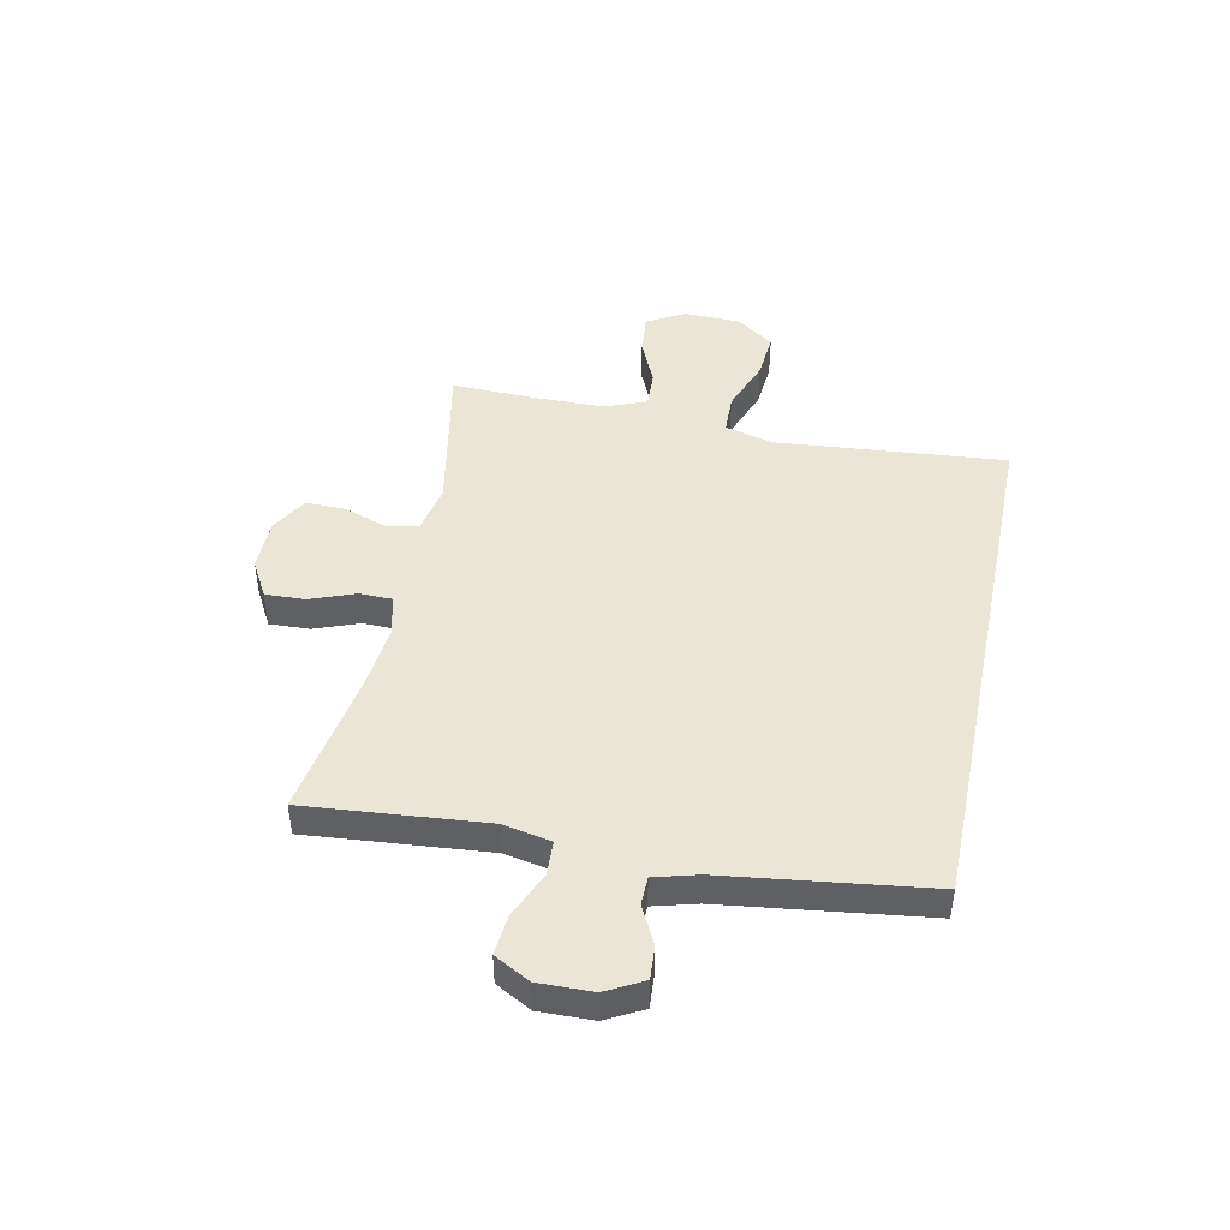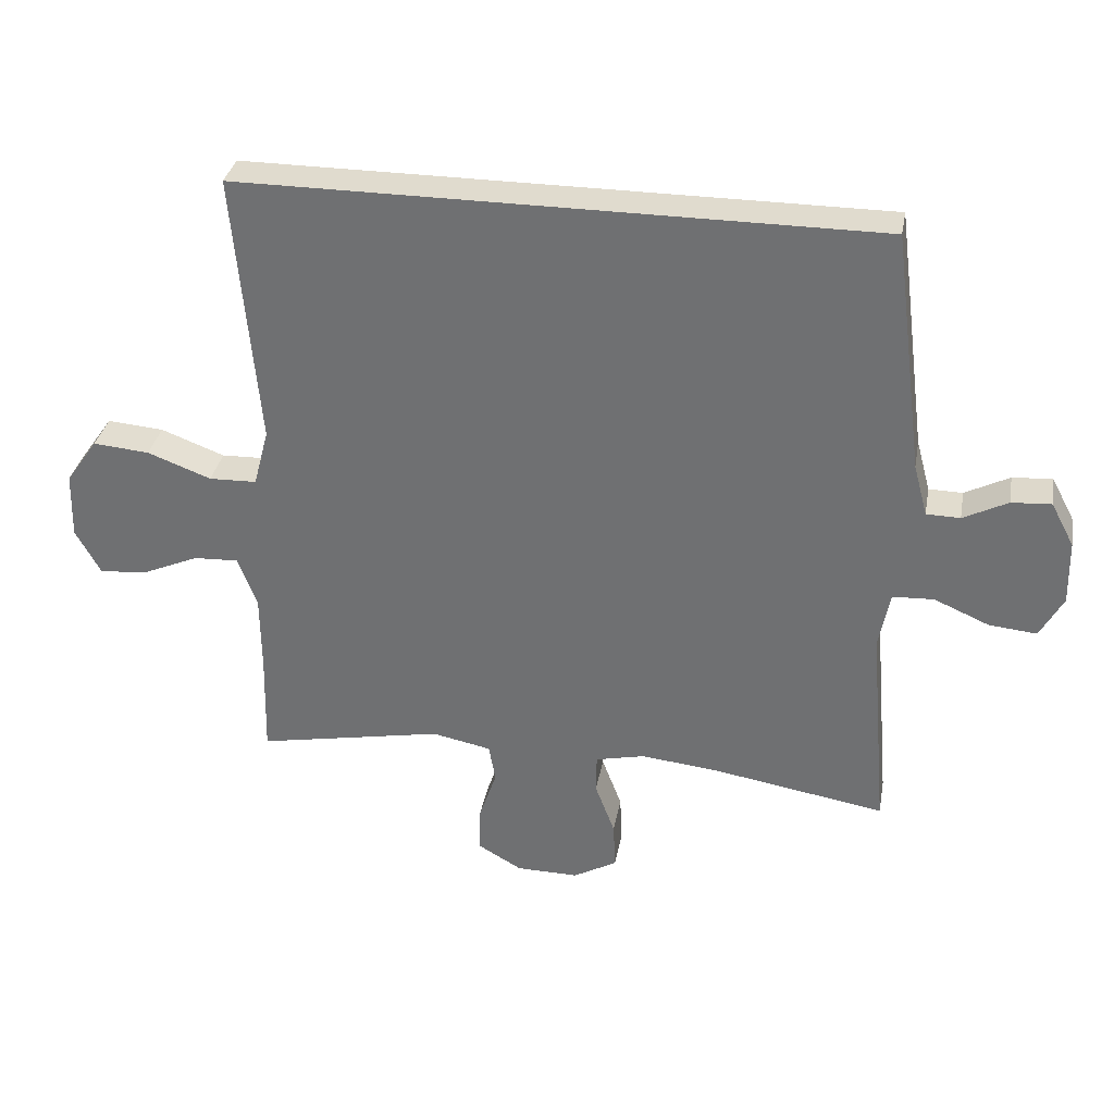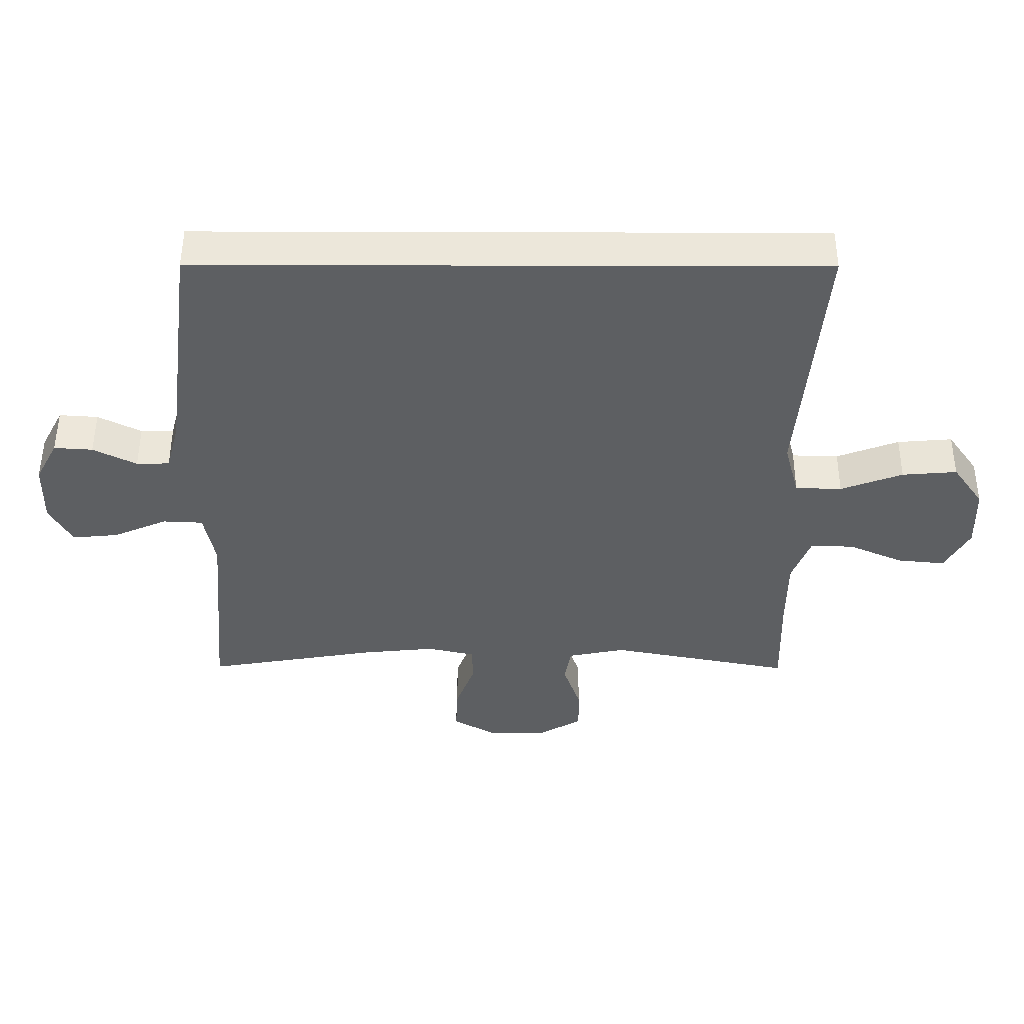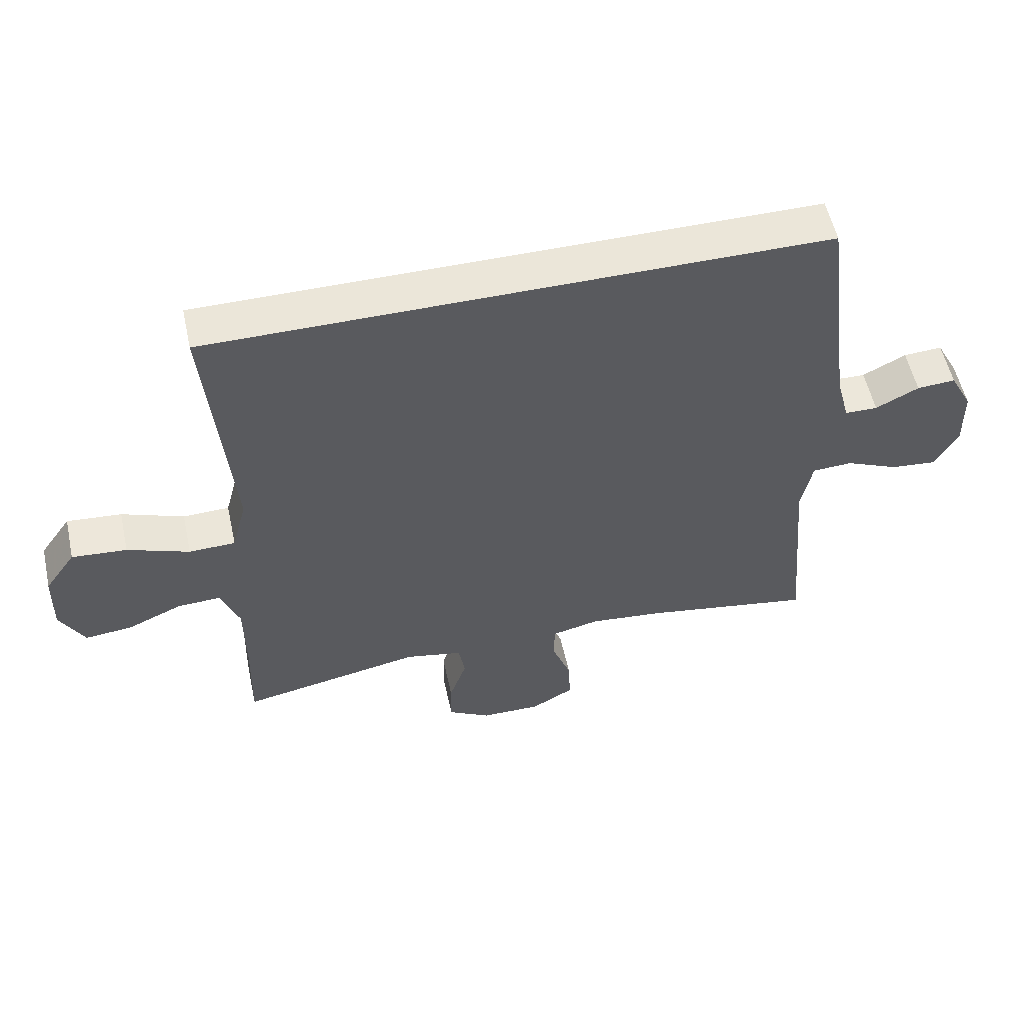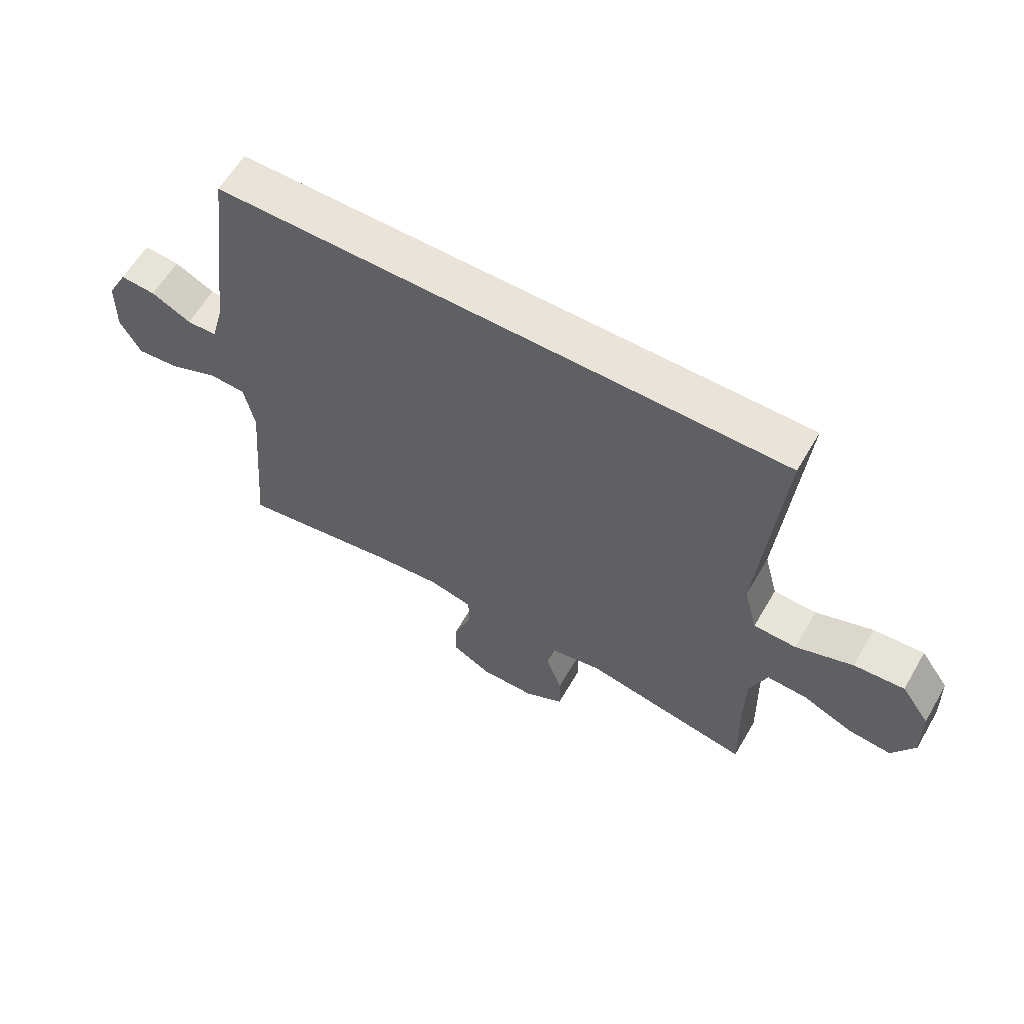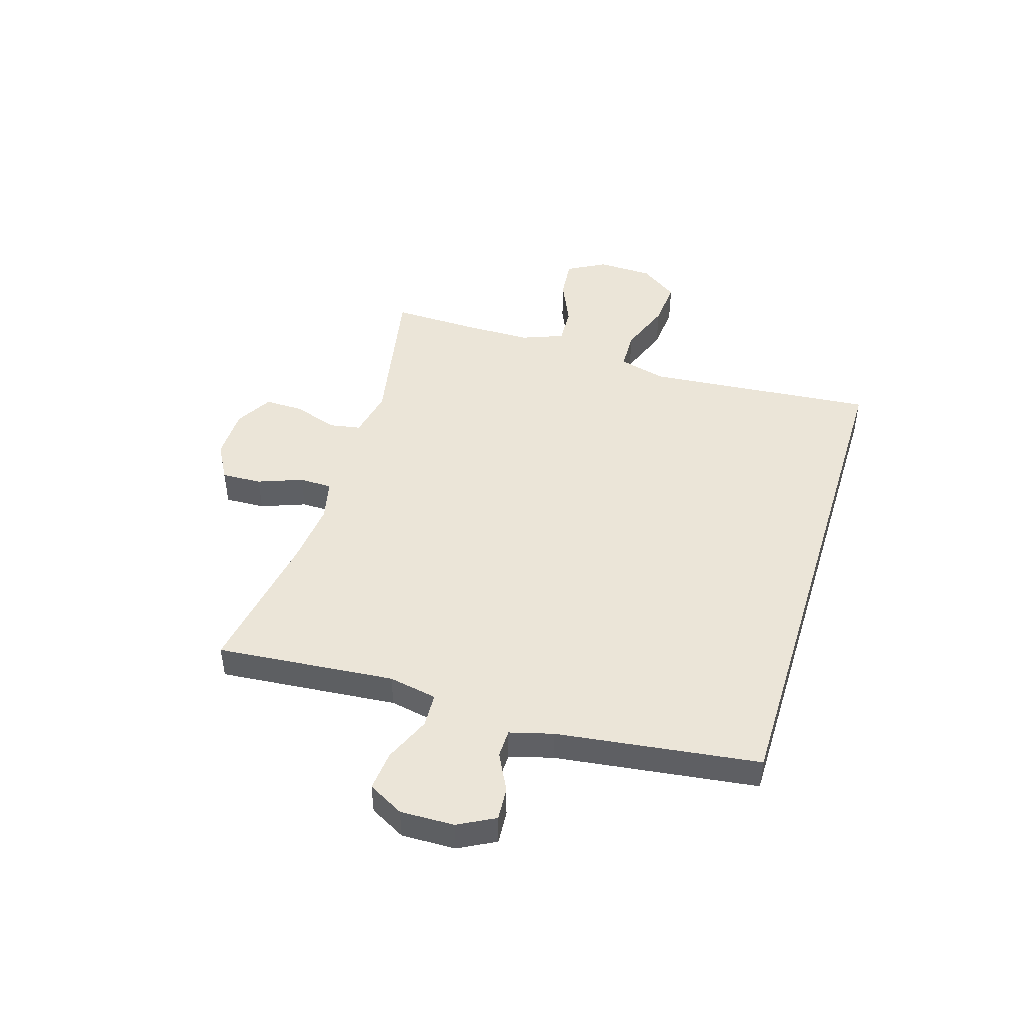
<metadata>
{"format":"obj","ext":"obj","renderer":"f3d","projection":"perspective","resolution":1024,"background":"white","views":[{"elev":45.6,"azim":-78.4,"up":"+Y"},{"elev":33.5,"azim":-169.7,"up":"+Z"},{"elev":50.5,"azim":0.2,"up":"+Z"},{"elev":55.3,"azim":167.6,"up":"+Z"},{"elev":61.1,"azim":30.2,"up":"+Z"},{"elev":45.9,"azim":-72.9,"up":"+Y"}]}
</metadata>
<code>
v -0.5 0.07 -0.5
v -0.472 0.07 -0.179
v -0.489 0.07 -0.092
v -0.551 0.07 -0.089
v -0.634 0.07 -0.125
v -0.706 0.07 -0.132
v -0.741 0.07 -0.068
v -0.739 0.07 0.029
v -0.704 0.07 0.095
v -0.644 0.07 0.091
v -0.577 0.07 0.057
v -0.526 0.07 0.058
v -0.505 0.07 0.136
v -0.458 0.07 0.5
v 0.498 0.07 0.5
v 0.474 0.07 0.224
v 0.462 0.07 0.088
v 0.485 0.07 0.001
v 0.557 0.07 -0.001
v 0.653 0.07 0.035
v 0.738 0.07 0.042
v 0.786 0.07 -0.026
v 0.789 0.07 -0.126
v 0.751 0.07 -0.195
v 0.678 0.07 -0.188
v 0.593 0.07 -0.151
v 0.526 0.07 -0.148
v 0.497 0.07 -0.223
v 0.496 0.07 -0.344
v 0.5 0.07 -0.5
v 0.218 0.07 -0.446
v 0.129 0.07 -0.464
v 0.119 0.07 -0.521
v 0.146 0.07 -0.6
v 0.147 0.07 -0.67
v 0.081 0.07 -0.708
v -0.013 0.07 -0.709
v -0.079 0.07 -0.672
v -0.076 0.07 -0.6
v -0.046 0.07 -0.52
v -0.047 0.07 -0.461
v -0.121 0.07 -0.444
v -0.237 0.07 -0.456
v -0.5 0 -0.5
v -0.472 0 -0.179
v -0.489 0 -0.092
v -0.551 0 -0.089
v -0.634 0 -0.125
v -0.706 0 -0.132
v -0.741 0 -0.068
v -0.739 0 0.029
v -0.704 0 0.095
v -0.644 0 0.091
v -0.577 0 0.057
v -0.526 0 0.058
v -0.505 0 0.136
v -0.458 0 0.5
v 0.498 0 0.5
v 0.474 0 0.224
v 0.462 0 0.088
v 0.485 0 0.001
v 0.557 0 -0.001
v 0.653 0 0.035
v 0.738 0 0.042
v 0.786 0 -0.026
v 0.789 0 -0.126
v 0.751 0 -0.195
v 0.678 0 -0.188
v 0.593 0 -0.151
v 0.526 0 -0.148
v 0.497 0 -0.223
v 0.496 0 -0.344
v 0.5 0 -0.5
v 0.218 0 -0.446
v 0.129 0 -0.464
v 0.119 0 -0.521
v 0.146 0 -0.6
v 0.147 0 -0.67
v 0.081 0 -0.708
v -0.013 0 -0.709
v -0.079 0 -0.672
v -0.076 0 -0.6
v -0.046 0 -0.52
v -0.047 0 -0.461
v -0.121 0 -0.444
v -0.237 0 -0.456
f 38 39 40
f 37 38 40
f 36 37 40
f 35 36 40
f 34 35 40
f 33 34 40
f 32 33 40 41
f 31 32 41 42
f 29 30 31
f 28 29 31 42
f 24 25 26
f 23 24 26
f 22 23 26
f 21 22 26
f 20 21 26
f 19 20 26
f 18 19 26 27
f 15 16 17
f 14 15 17
f 13 14 17
f 12 13 17 18
f 28 42 43
f 27 28 43
f 18 27 43
f 12 18 43
f 11 12 43
f 9 10 11
f 8 9 11
f 7 8 11
f 6 7 11
f 5 6 11
f 4 5 11
f 43 1 2
f 3 4 11
f 3 11 43
f 2 3 43
f 83 82 81
f 83 81 80
f 83 80 79
f 83 79 78
f 83 78 77
f 83 77 76
f 84 83 76 75
f 85 84 75 74
f 74 73 72
f 85 74 72 71
f 69 68 67
f 69 67 66
f 69 66 65
f 69 65 64
f 69 64 63
f 69 63 62
f 70 69 62 61
f 60 59 58
f 60 58 57
f 60 57 56
f 61 60 56 55
f 86 85 71
f 86 71 70
f 86 70 61
f 86 61 55
f 86 55 54
f 54 53 52
f 54 52 51
f 54 51 50
f 54 50 49
f 54 49 48
f 54 48 47
f 45 44 86
f 54 47 46
f 86 54 46
f 86 46 45
f 1 44 45 2
f 2 45 46 3
f 3 46 47 4
f 4 47 48 5
f 5 48 49 6
f 6 49 50 7
f 7 50 51 8
f 8 51 52 9
f 9 52 53 10
f 10 53 54 11
f 11 54 55 12
f 12 55 56 13
f 13 56 57 14
f 14 57 58 15
f 15 58 59 16
f 16 59 60 17
f 17 60 61 18
f 18 61 62 19
f 19 62 63 20
f 20 63 64 21
f 21 64 65 22
f 22 65 66 23
f 23 66 67 24
f 24 67 68 25
f 25 68 69 26
f 26 69 70 27
f 27 70 71 28
f 28 71 72 29
f 29 72 73 30
f 30 73 74 31
f 31 74 75 32
f 32 75 76 33
f 33 76 77 34
f 34 77 78 35
f 35 78 79 36
f 36 79 80 37
f 37 80 81 38
f 38 81 82 39
f 39 82 83 40
f 40 83 84 41
f 41 84 85 42
f 42 85 86 43
f 43 86 44 1

</code>
